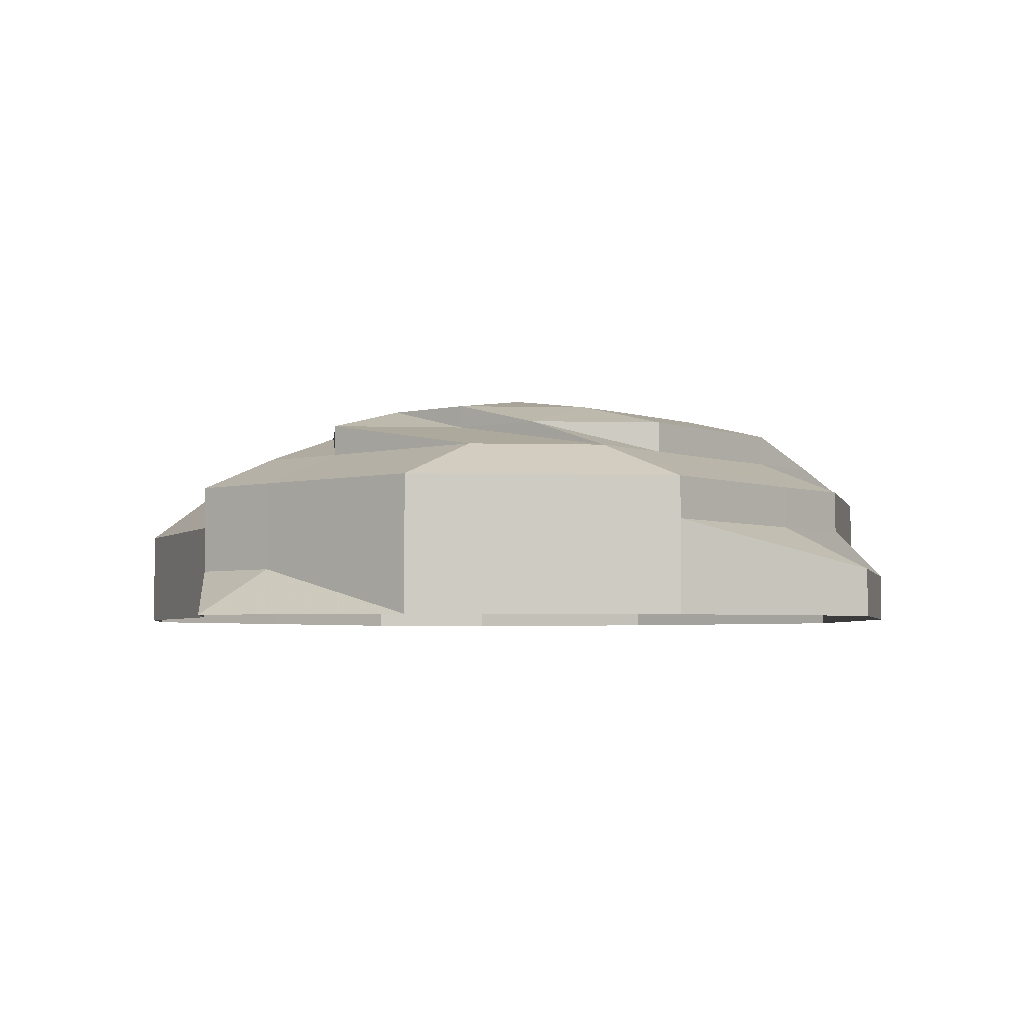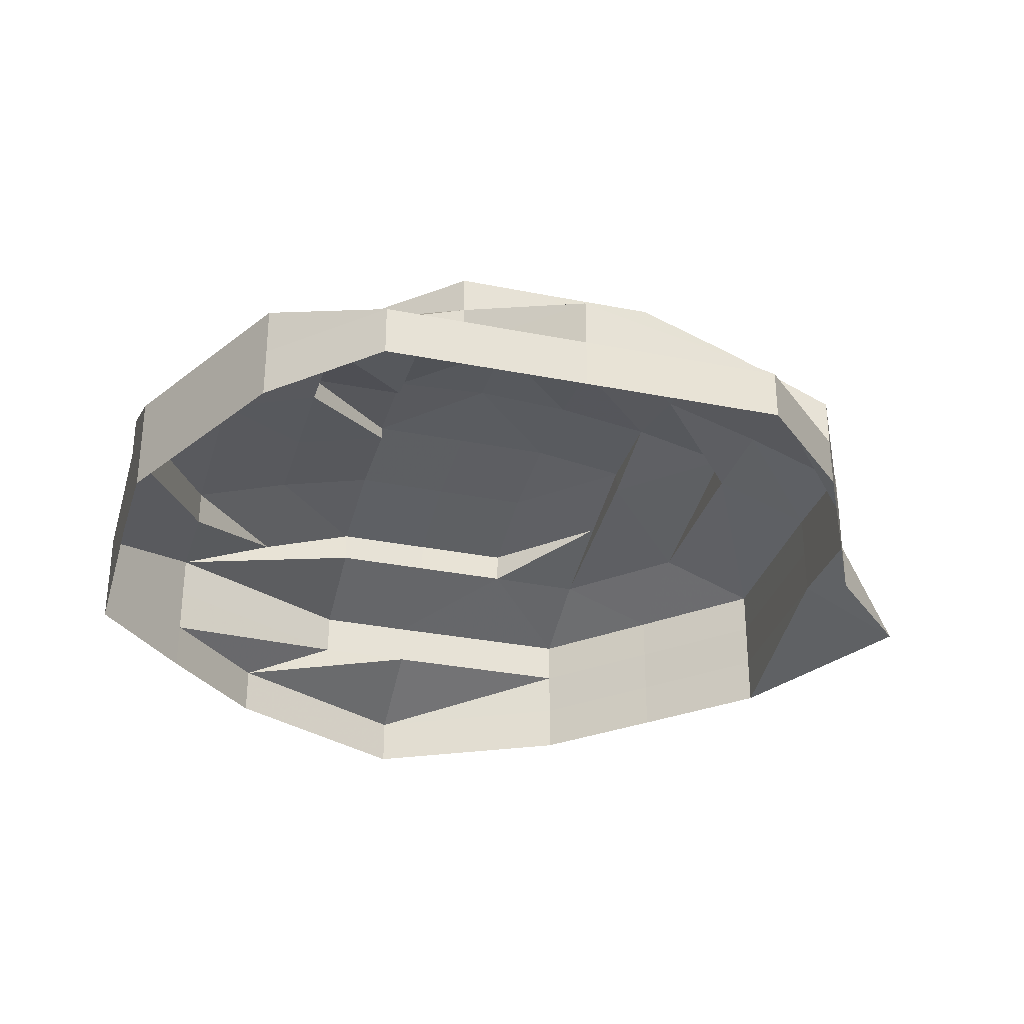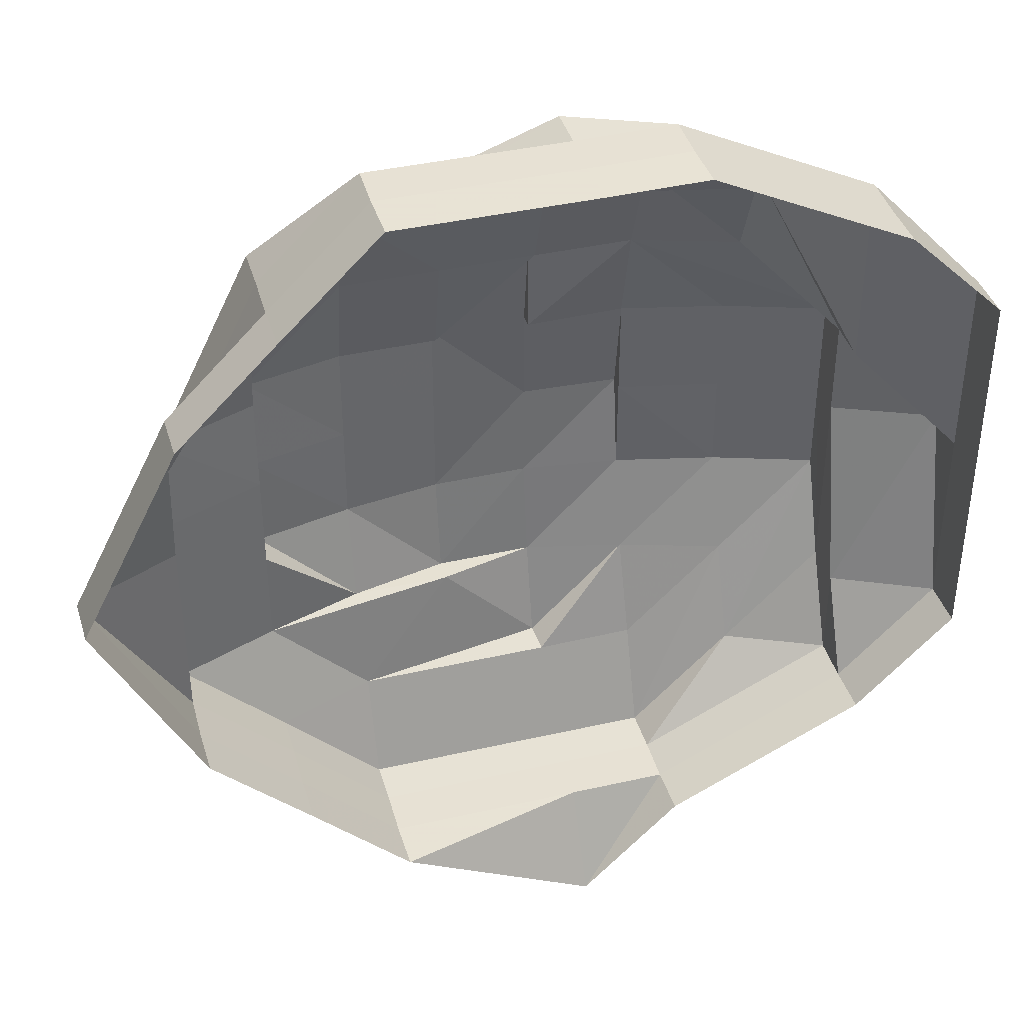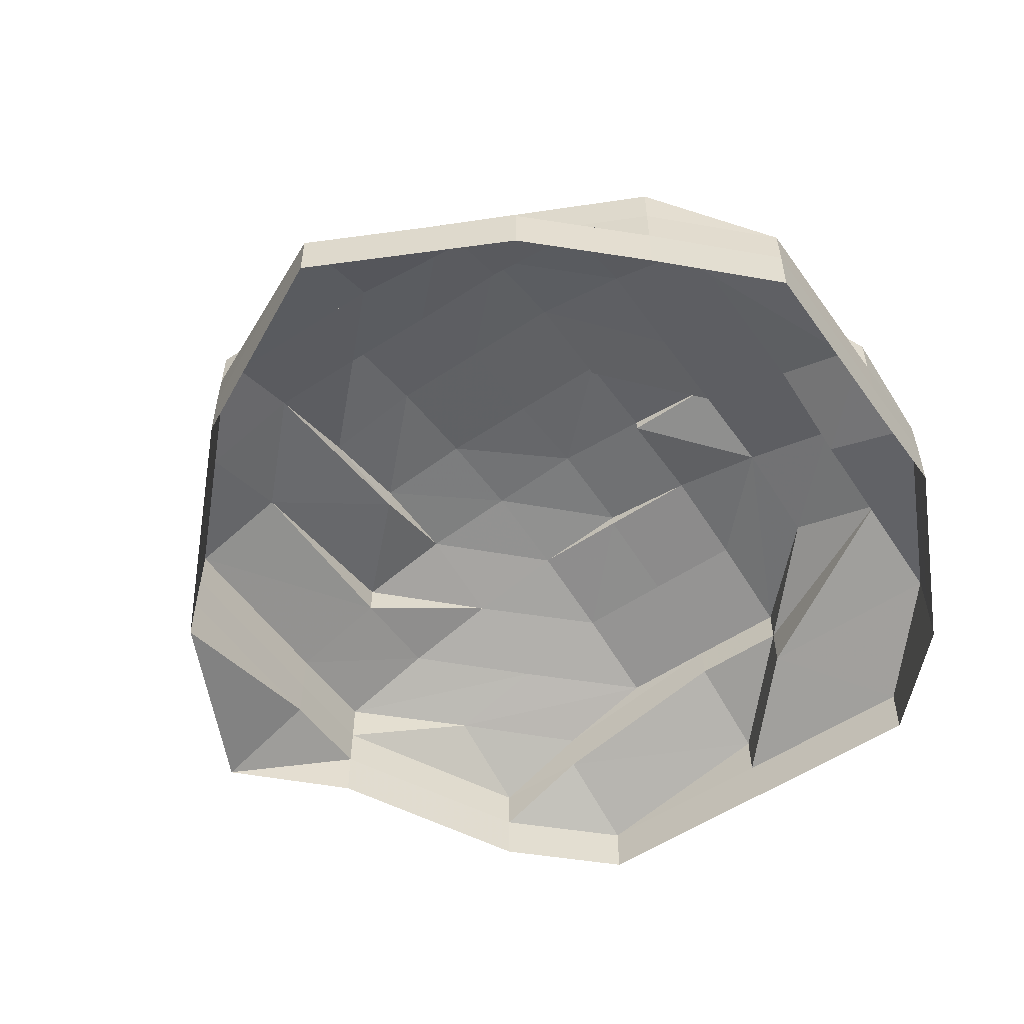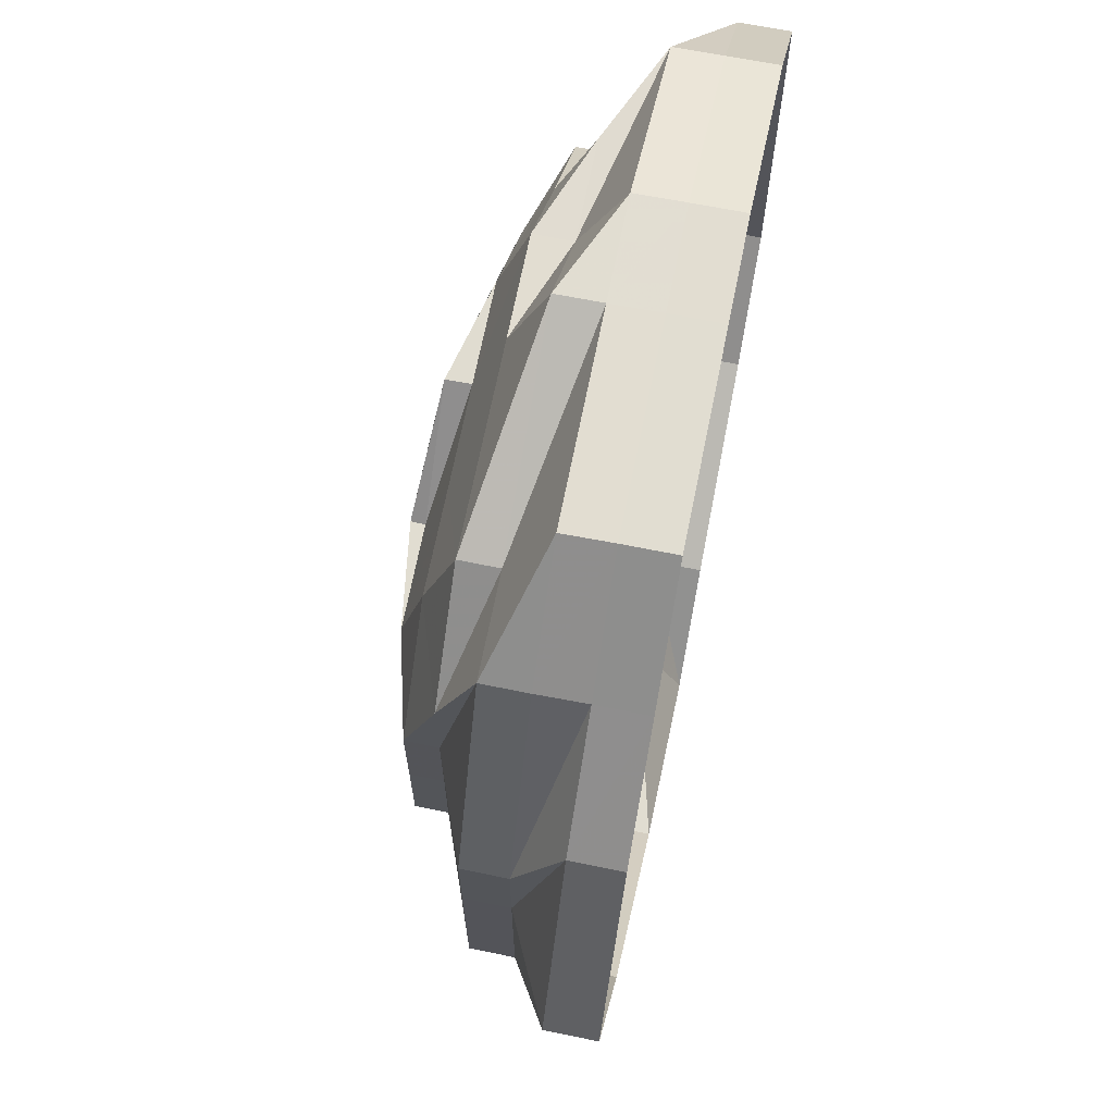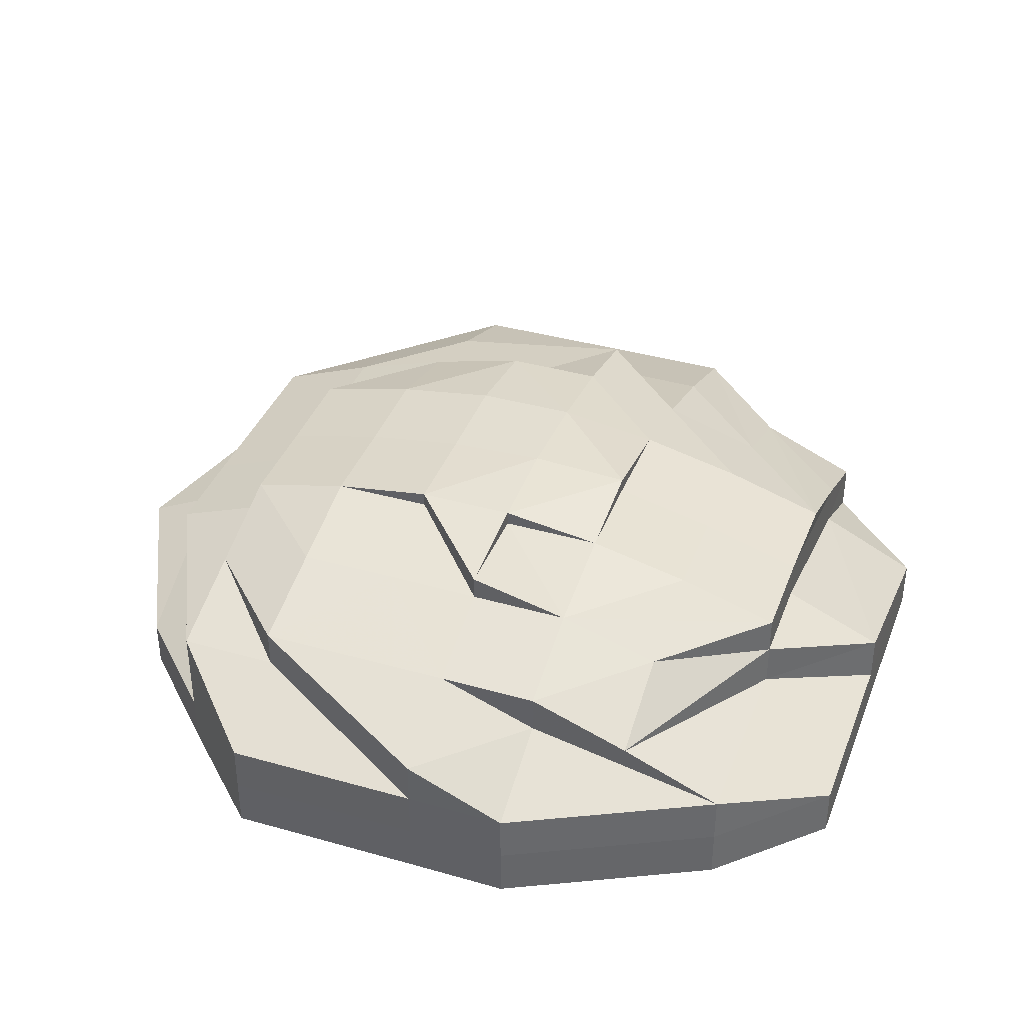
<metadata>
{"format":"obj","ext":"obj","renderer":"f3d","projection":"perspective","resolution":1024,"background":"white","views":[{"elev":-3.9,"azim":39.8,"up":"+Z"},{"elev":-31.4,"azim":-105.7,"up":"+Z"},{"elev":40.2,"azim":164.1,"up":"+Y"},{"elev":-54.7,"azim":125.1,"up":"+Z"},{"elev":68.9,"azim":101.4,"up":"+Y"},{"elev":38.3,"azim":-160.2,"up":"+Z"}]}
</metadata>
<code>
o 29608
v 2224 1885 22.97
v 2224 1885 22.97
v 2224 1885 22.97
v 2224 1885 22.97
v 2224 1885 22.97
v 2224 1885 22.97
v 2224 1885 22.97
v 2224 1885 22.97
v 2224 1885 22.97
v 2224 1885 22.97
v 2224 1885 22.97
v 2224 1885 22.98
v 2224 1885 22.97
v 2224 1885 22.97
v 2224 1885 22.98
v 2224 1885 22.98
v 2224 1885 22.98
v 2224 1885 22.98
v 2224 1885 22.98
v 2224 1885 22.97
v 2224 1885 22.97
v 2224 1885 22.98
v 2224 1885 22.97
v 2224 1885 22.97
v 2224 1885 22.98
v 2224 1885 22.98
v 2224 1885 22.98
v 2224 1885 22.98
v 2224 1885 22.98
v 2224 1885 22.98
v 2224 1885 22.99
v 2224 1885 22.98
v 2224 1885 22.99
v 2224 1885 22.99
v 2224 1885 22.99
v 2224 1885 22.98
v 2224 1885 22.98
v 2224 1885 22.97
v 2224 1885 22.97
v 2224 1885 22.98
v 2224 1885 22.97
v 2224 1885 22.97
v 2224 1885 22.99
v 2224 1885 22.97
v 2224 1885 22.97
v 2224 1885 22.98
v 2224 1885 22.98
v 2224 1885 22.99
v 2224 1885 22.98
v 2224 1885 22.99
v 2224 1885 22.97
v 2224 1885 22.97
v 2224 1885 22.98
v 2224 1885 22.97
v 2224 1885 22.97
v 2224 1885 22.98
v 2224 1885 22.98
v 2224 1885 22.98
v 2224 1885 22.99
v 2224 1885 22.99
v 2224 1885 22.99
v 2224 1885 22.99
v 2224 1885 22.99
v 2224 1885 22.99
v 2224 1885 22.99
v 2224 1885 22.98
v 2224 1885 22.99
v 2224 1885 22.98
v 2224 1885 22.99
v 2224 1885 22.99
v 2224 1885 22.98
v 2224 1885 22.97
v 2224 1885 22.97
v 2224 1885 22.98
v 2224 1885 22.97
v 2224 1885 22.97
v 2224 1885 22.97
v 2224 1885 22.98
v 2224 1885 22.98
v 2224 1885 22.98
v 2224 1885 22.98
v 2224 1885 22.98
v 2224 1885 22.98
v 2224 1885 22.98
v 2224 1885 22.98
v 2224 1885 22.98
v 2224 1885 22.98
v 2224 1885 22.99
v 2224 1885 22.99
v 2224 1885 22.99
v 2224 1885 22.99
v 2224 1885 22.99
v 2224 1885 22.99
v 2224 1885 22.99
v 2224 1885 22.99
v 2224 1885 22.99
v 2224 1885 22.99
v 2224 1885 22.99
v 2224 1885 22.99
v 2224 1885 22.99
v 2224 1885 22.99
v 2224 1885 22.99
v 2224 1885 22.99
v 2224 1885 22.99
v 2224 1885 22.99
v 2224 1885 22.99
v 2224 1885 22.99
v 2224 1885 22.99
v 2224 1885 22.99
v 2224 1885 22.99
v 2224 1885 22.99
v 2224 1885 22.99
v 2224 1885 22.99
v 2224 1885 22.99
v 2224 1885 22.99
v 2224 1885 22.99
v 2224 1885 22.99
v 2224 1885 22.99
v 2224 1885 22.99
v 2224 1885 22.99
v 2224 1885 22.99
v 2224 1885 22.99
v 2224 1885 22.99
v 2224 1885 22.99
v 2224 1885 22.99
v 2224 1885 22.99
v 2224 1885 22.99
v 2224 1885 22.99
v 2224 1885 22.99
v 2224 1885 22.99
v 2224 1885 22.99
v 2224 1885 22.99
v 2224 1885 22.99
v 2224 1885 22.99
v 2224 1885 22.99
v 2224 1885 22.99
v 2224 1885 22.99
v 2224 1885 22.99
v 2224 1885 22.99
v 2224 1885 22.99
v 2224 1885 22.99
v 2224 1885 22.99
v 2224 1885 22.99
v 2224 1885 22.99
v 2224 1885 22.99
v 2224 1885 22.99
v 2224 1885 22.99
v 2224 1885 22.99
v 2224 1885 22.99
v 2224 1885 22.99
v 2224 1885 22.99
v 2224 1885 22.99
v 2224 1885 22.99
v 2224 1885 22.99
v 2224 1885 22.99
v 2224 1885 22.99
v 2224 1885 22.99
v 2224 1885 22.99
v 2224 1885 22.99
v 2224 1885 22.99
v 2224 1885 22.99
v 2224 1885 22.99
v 2224 1885 22.99
f 1 2 3
f 3 2 4
f 2 5 4
f 6 1 3
f 7 1 6
f 4 5 8
f 5 9 8
f 10 7 6
f 11 7 10
f 10 6 12
f 13 11 10
f 14 11 13
f 15 10 12
f 13 10 15
f 12 6 16
f 6 3 16
f 15 12 17
f 18 16 19
f 20 14 13
f 21 14 20
f 22 13 15
f 20 13 22
f 23 21 20
f 24 21 23
f 25 20 22
f 23 20 25
f 22 15 26
f 26 15 17
f 17 27 28
f 29 22 26
f 25 22 29
f 30 29 31
f 32 25 29
f 29 26 33
f 34 29 33
f 26 17 35
f 33 26 35
f 36 25 32
f 36 23 25
f 37 36 32
f 38 23 36
f 38 24 23
f 39 24 38
f 40 38 36
f 40 36 37
f 41 39 38
f 41 38 40
f 42 39 41
f 37 32 43
f 44 42 41
f 45 42 44
f 46 41 40
f 44 41 46
f 47 40 37
f 46 40 47
f 47 37 48
f 48 37 43
f 43 49 50
f 51 45 44
f 52 45 51
f 53 44 46
f 51 44 53
f 54 52 51
f 55 52 54
f 56 51 53
f 54 51 56
f 53 46 57
f 57 46 47
f 56 53 58
f 58 53 57
f 58 57 59
f 60 58 59
f 59 57 61
f 57 47 61
f 61 47 48
f 62 61 63
f 60 64 65
f 66 58 60
f 66 56 58
f 67 66 60
f 68 56 66
f 68 54 56
f 67 69 70
f 71 68 66
f 71 66 67
f 72 54 68
f 72 55 54
f 73 55 72
f 74 72 68
f 74 68 71
f 75 73 72
f 75 72 74
f 76 73 75
f 77 76 75
f 9 76 77
f 8 9 77
f 77 75 78
f 78 75 74
f 8 77 79
f 79 77 78
f 80 8 79
f 4 8 80
f 78 74 81
f 81 74 71
f 79 78 82
f 82 78 81
f 80 79 83
f 83 79 82
f 84 4 80
f 3 4 84
f 16 3 84
f 84 80 85
f 85 80 83
f 16 84 86
f 86 84 85
f 87 16 86
f 85 83 88
f 86 85 89
f 89 85 88
f 90 86 89
f 87 86 90
f 89 88 91
f 92 87 90
f 17 87 92
f 90 89 93
f 93 89 91
f 92 90 93
f 35 17 92
f 94 92 93
f 35 92 94
f 93 91 95
f 96 93 95
f 97 98 96
f 94 99 100
f 101 35 94
f 91 102 95
f 33 35 101
f 91 88 102
f 101 103 104
f 95 102 105
f 106 105 107
f 105 108 109
f 110 111 109
f 102 112 105
f 105 112 113
f 102 114 112
f 88 114 102
f 88 83 114
f 83 82 114
f 114 82 115
f 114 115 112
f 82 81 115
f 112 116 113
f 112 115 116
f 115 81 117
f 115 117 116
f 81 71 117
f 117 71 67
f 117 67 116
f 116 67 118
f 113 116 119
f 116 118 119
f 118 120 119
f 113 119 121
f 122 123 120
f 124 120 125
f 126 127 121
f 128 129 121
f 120 130 131
f 131 130 132
f 121 131 133
f 131 132 133
f 121 133 134
f 135 121 134
f 136 135 134
f 137 136 134
f 138 137 134
f 133 138 134
f 133 132 138
f 138 139 140
f 141 100 140
f 142 141 143
f 132 144 138
f 144 145 138
f 145 101 141
f 132 146 144
f 147 101 145
f 147 33 101
f 34 33 147
f 148 147 145
f 148 34 147
f 144 148 145
f 146 148 144
f 43 34 148
f 146 43 148
f 48 43 146
f 149 146 132
f 149 48 146
f 130 149 132
f 61 48 149
f 130 61 149
f 150 151 152
f 153 154 155
f 156 157 158
f 159 160 161
f 162 163 161

</code>
